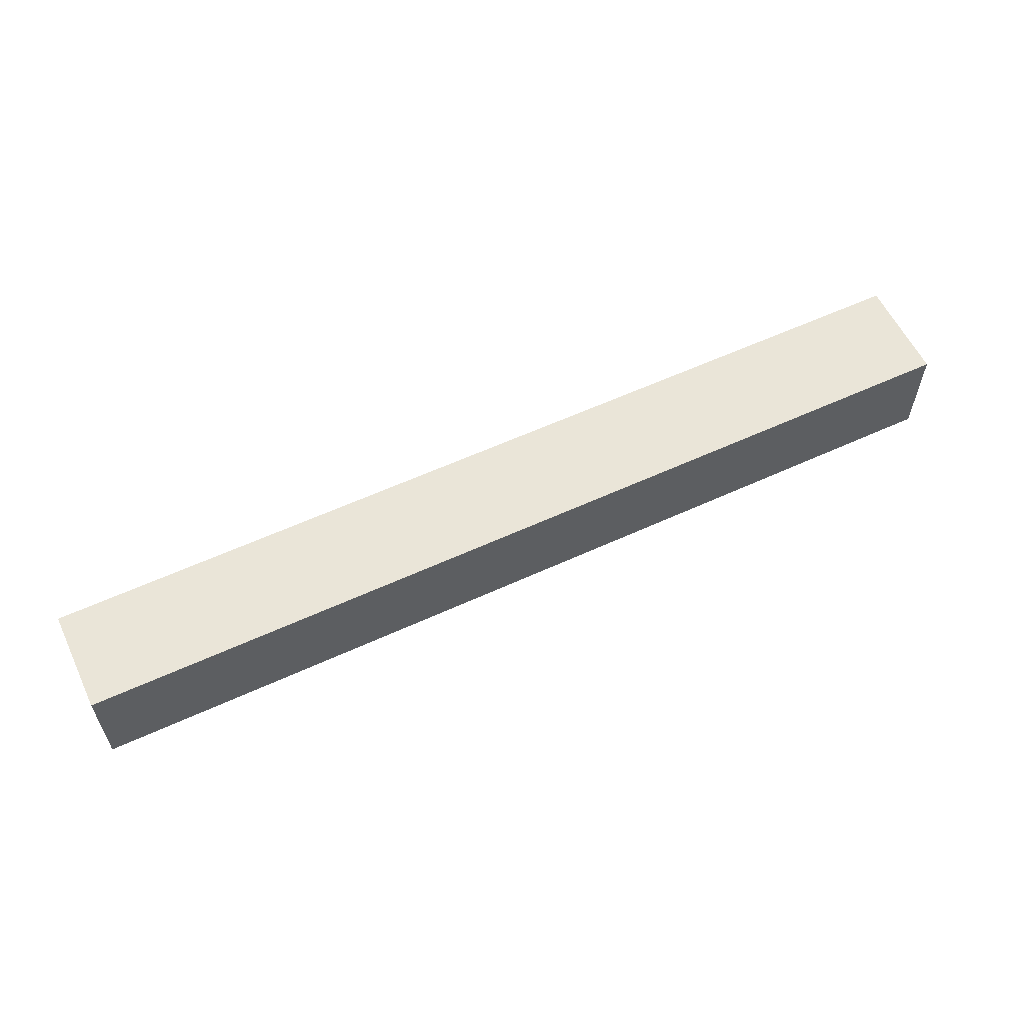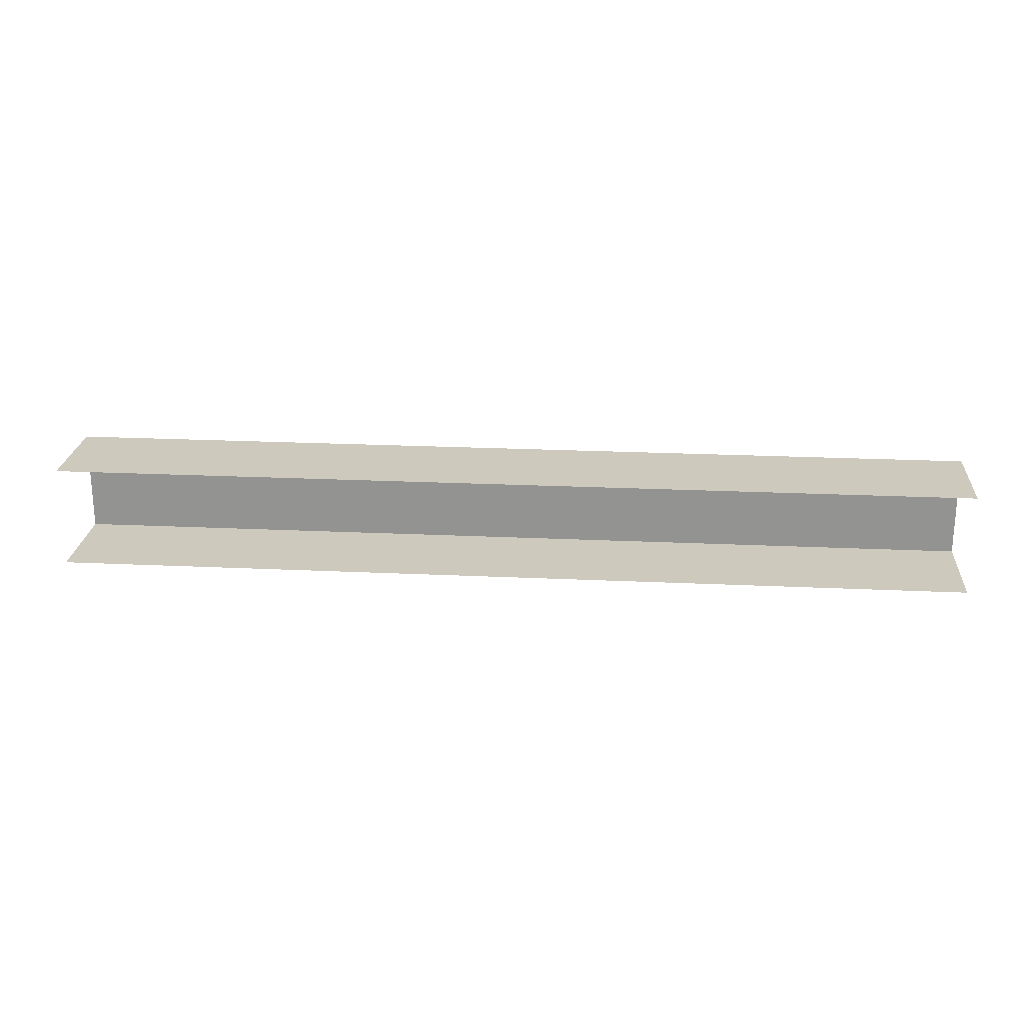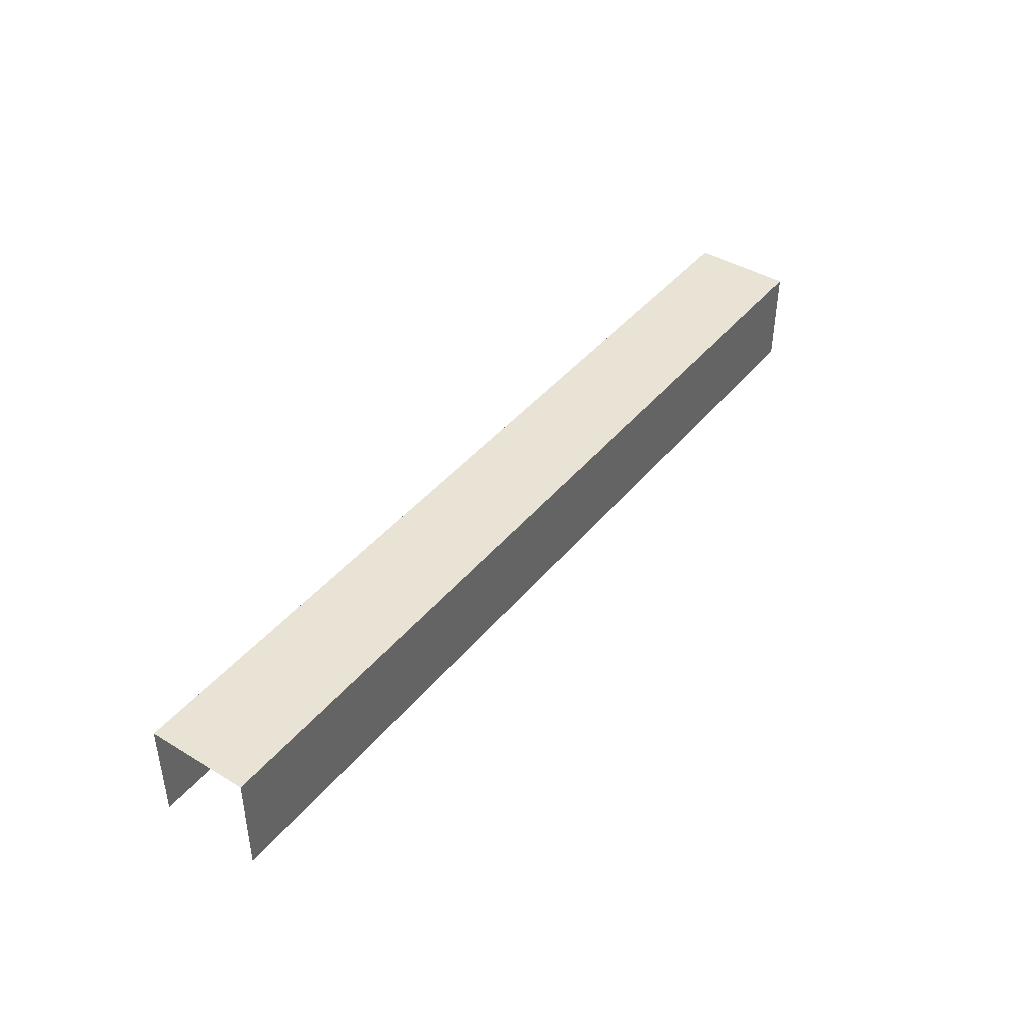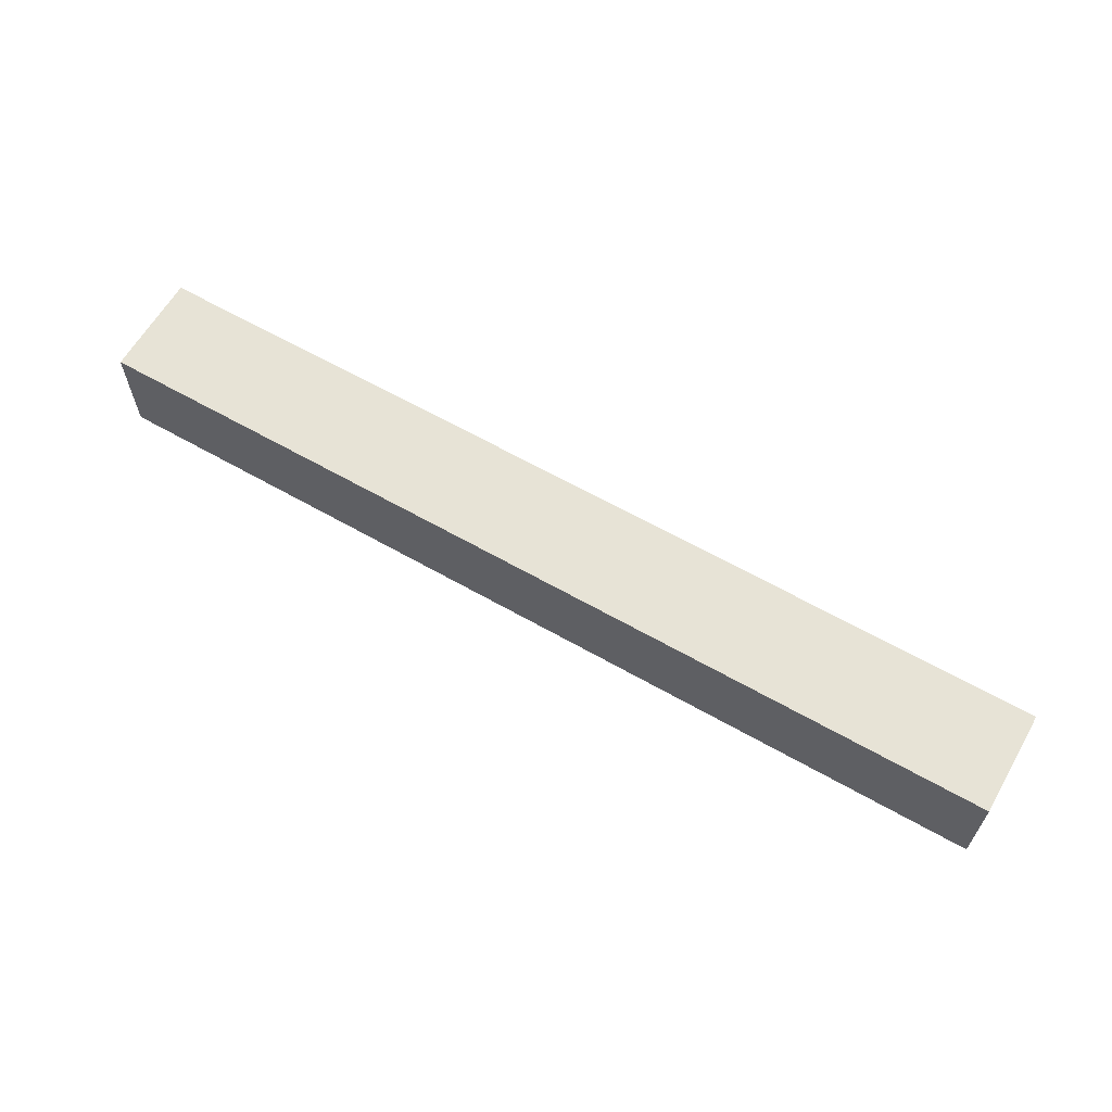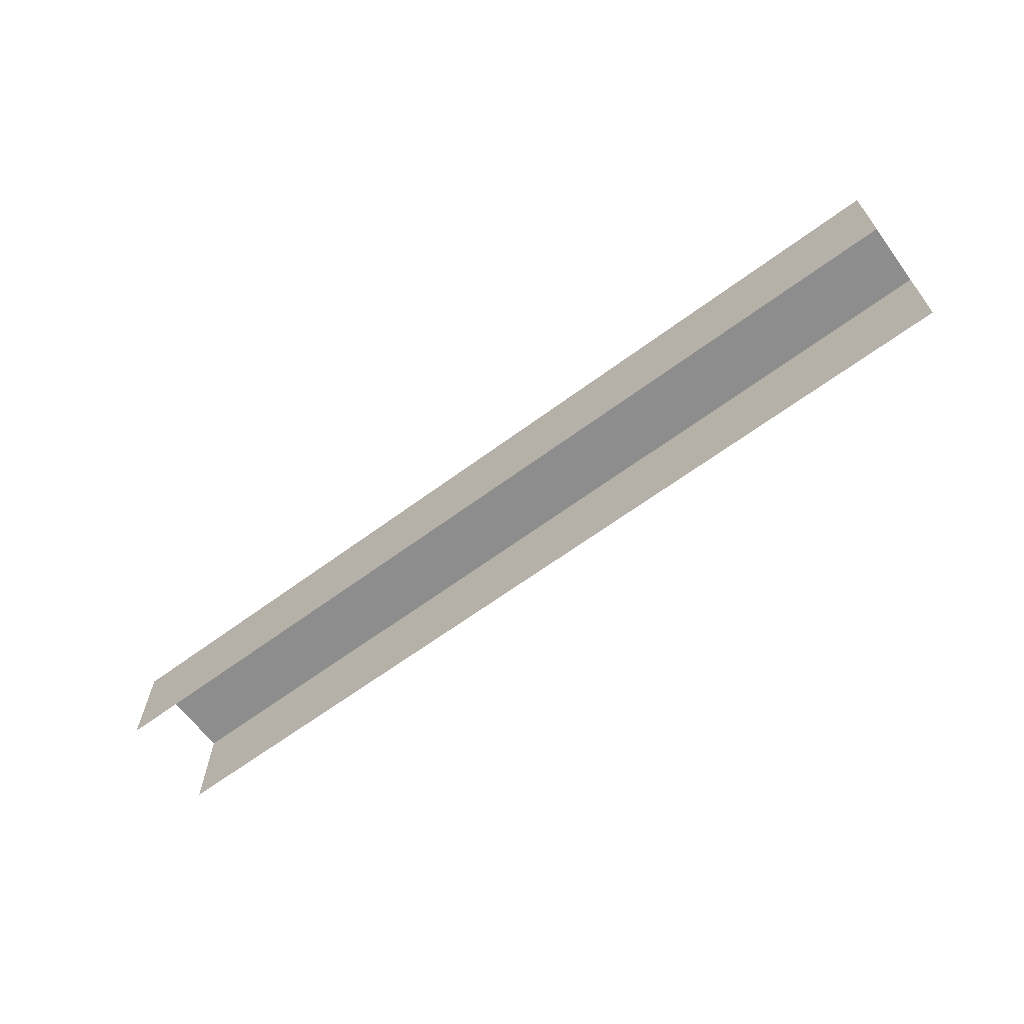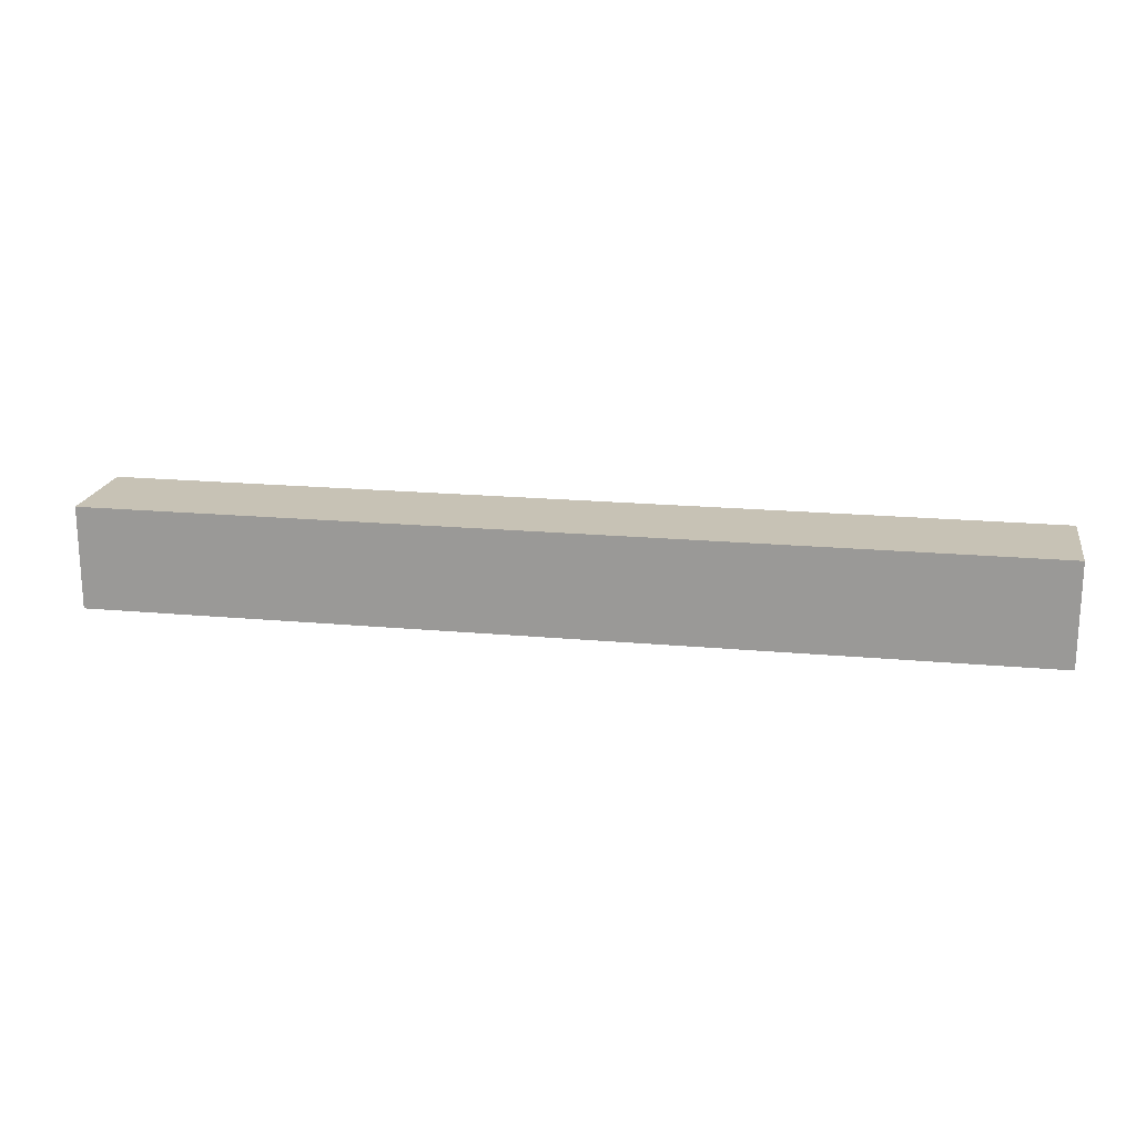
<metadata>
{"format":"obj","ext":"obj","renderer":"f3d","projection":"perspective","resolution":1024,"background":"white","views":[{"elev":58.6,"azim":-25.4,"up":"+Y"},{"elev":22.7,"azim":4.6,"up":"+Z"},{"elev":42.1,"azim":-54.1,"up":"+Y"},{"elev":62.7,"azim":-150.0,"up":"+Z"},{"elev":-64.7,"azim":-143.4,"up":"+Y"},{"elev":19.0,"azim":-170.1,"up":"+Z"}]}
</metadata>
<code>
v 0.08023 -0.02259 -0.02737
v 0.0757 -0.02309 -0.02737
v 0.0757 -0.02259 -0.02737
v 0.08023 -0.02309 -0.02737
v 0.08023 -0.02259 -0.02787
v 0.0757 -0.02259 -0.02737
v 0.0757 -0.02259 -0.02787
v 0.08023 -0.02259 -0.02737
v 0.08023 -0.02309 -0.02787
v 0.0757 -0.02259 -0.02787
v 0.0757 -0.02309 -0.02787
v 0.08023 -0.02259 -0.02787
f 1 3 2
f 1 2 4
f 5 7 6
f 5 6 8
f 9 11 10
f 9 10 12

</code>
